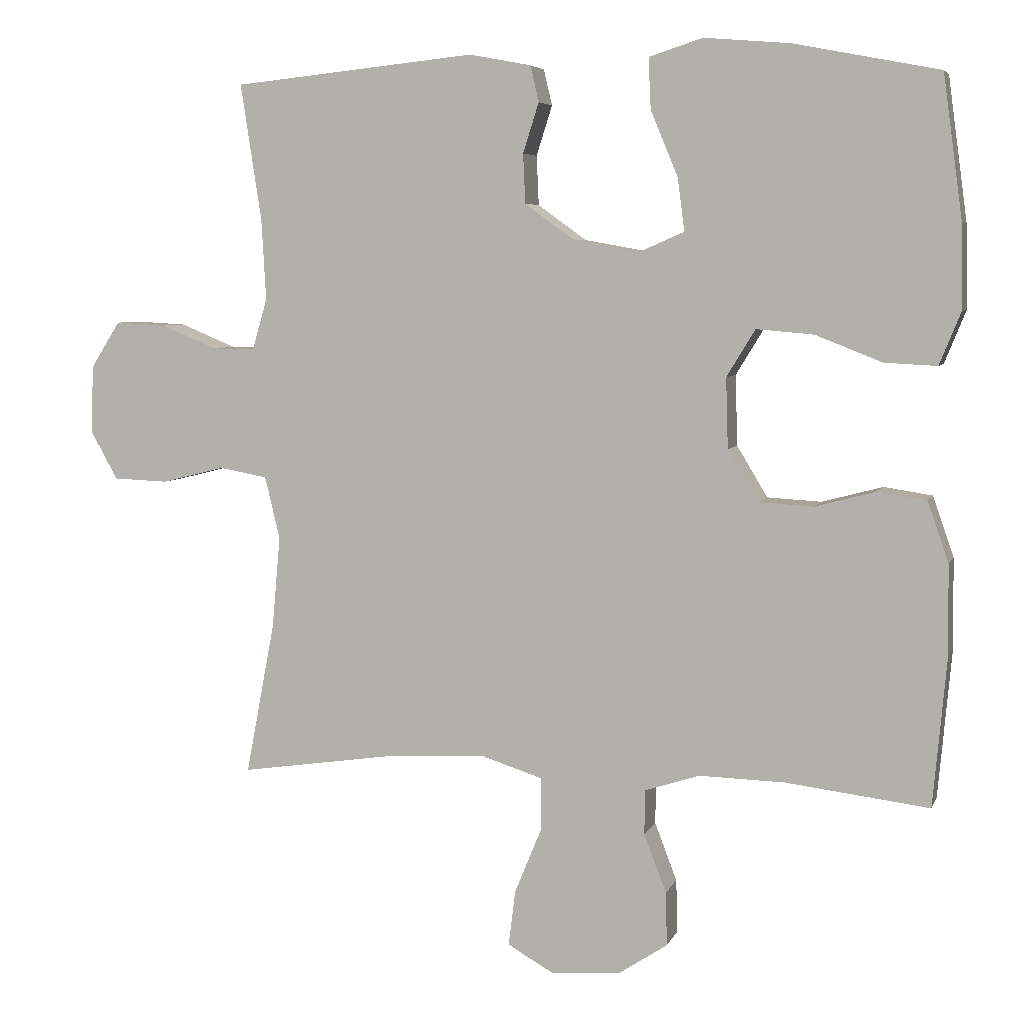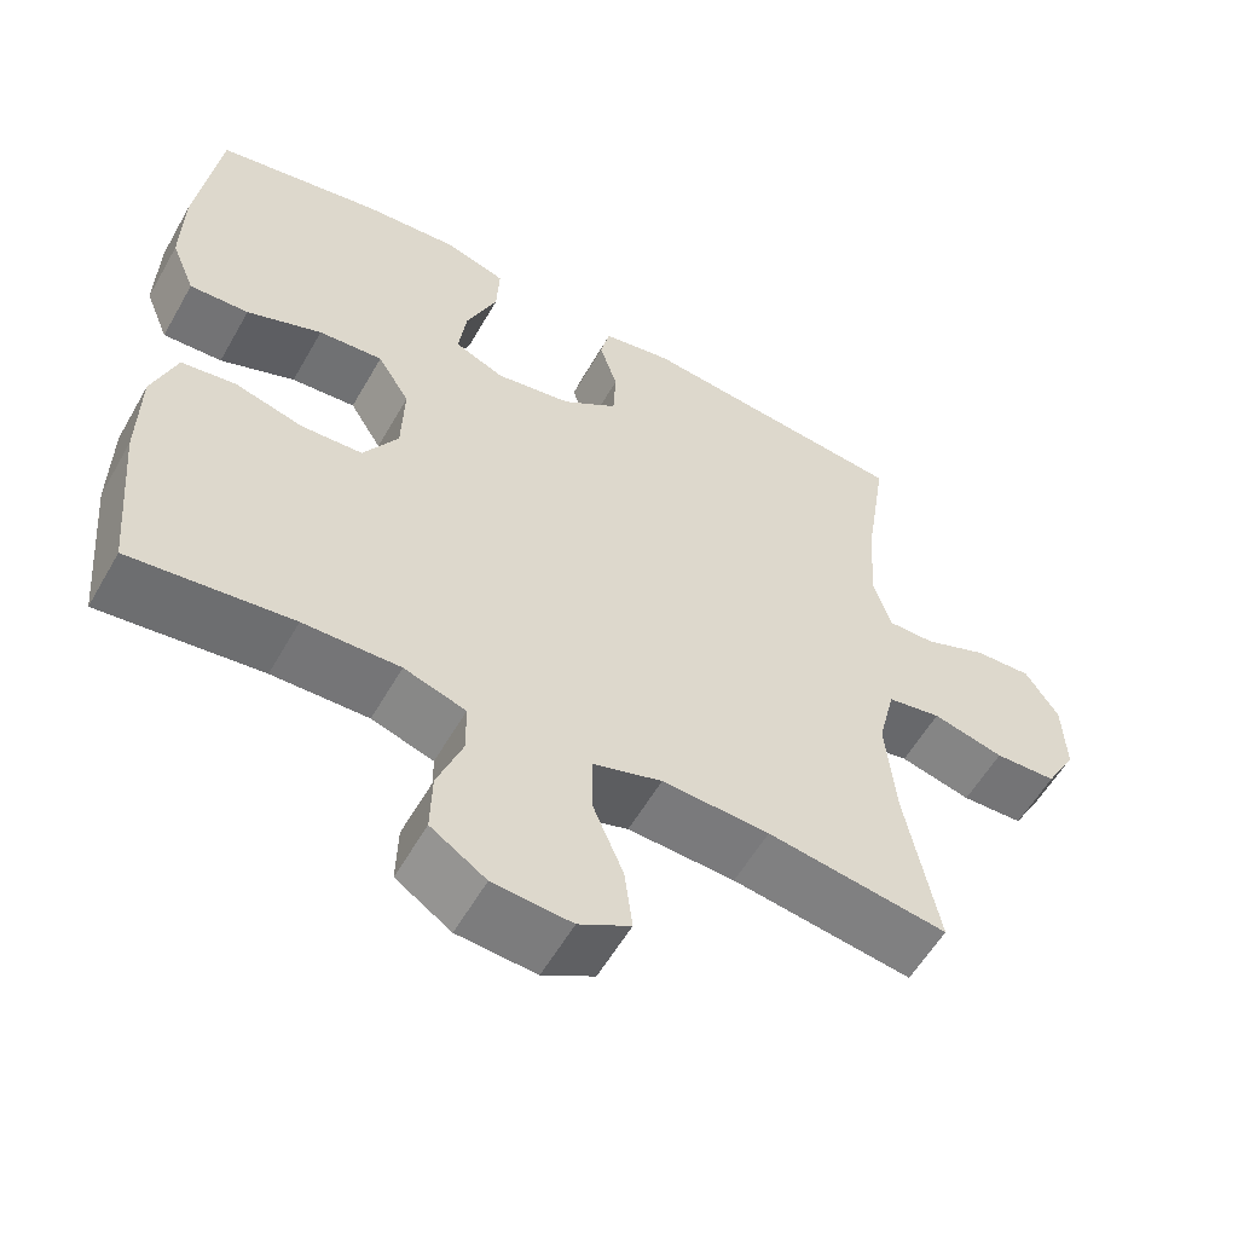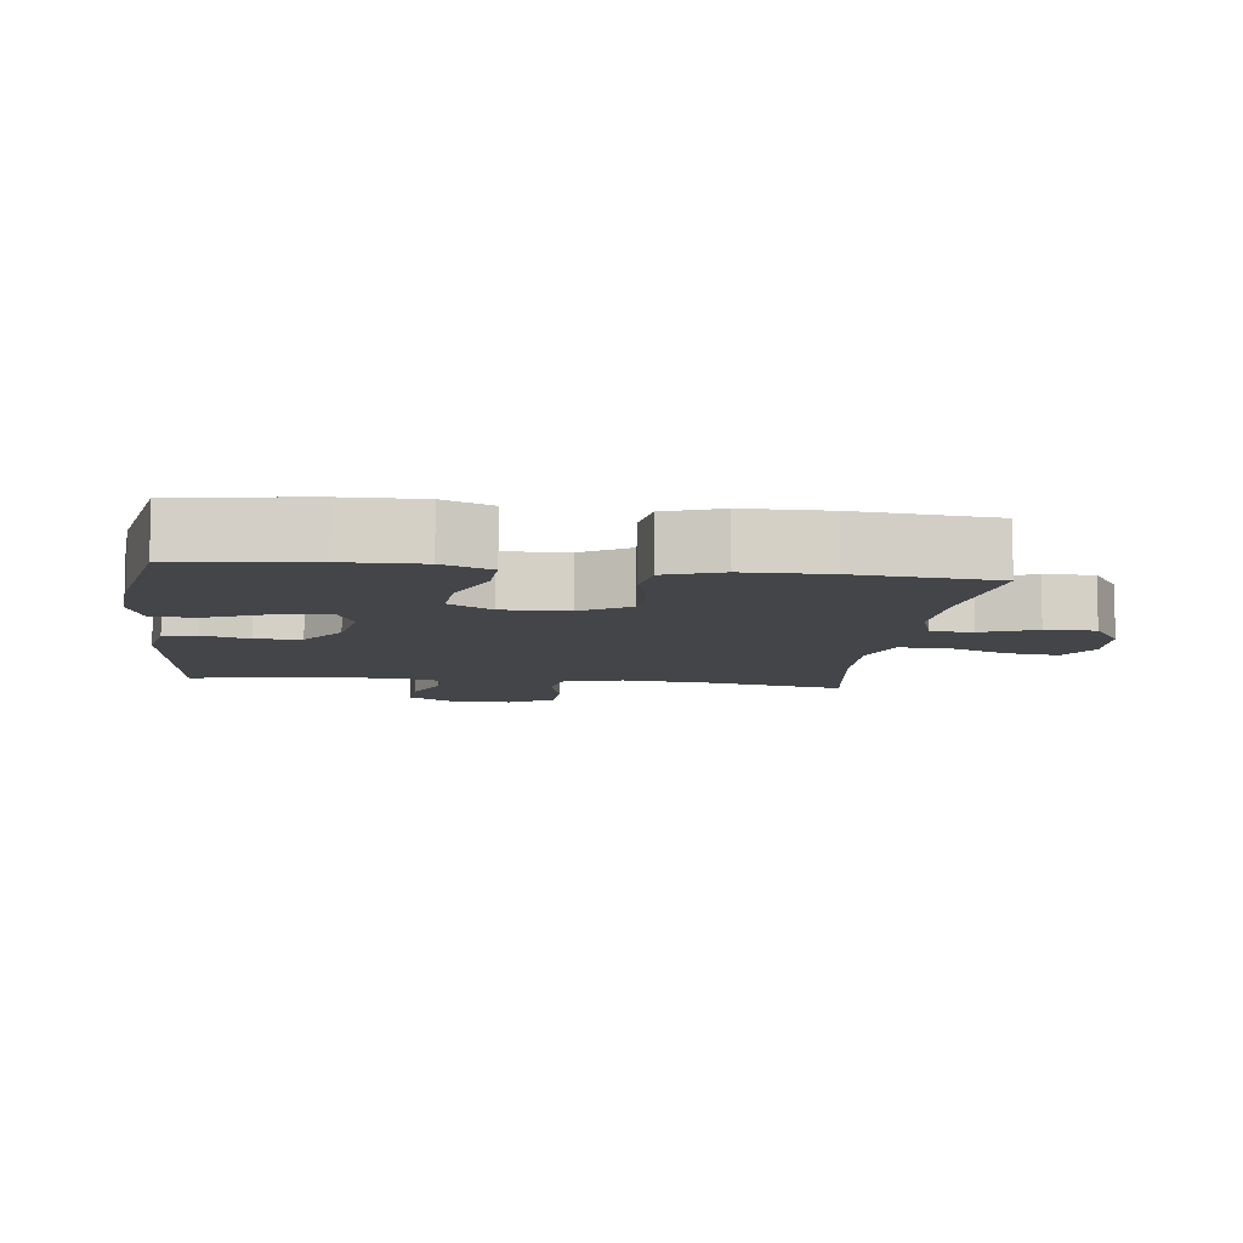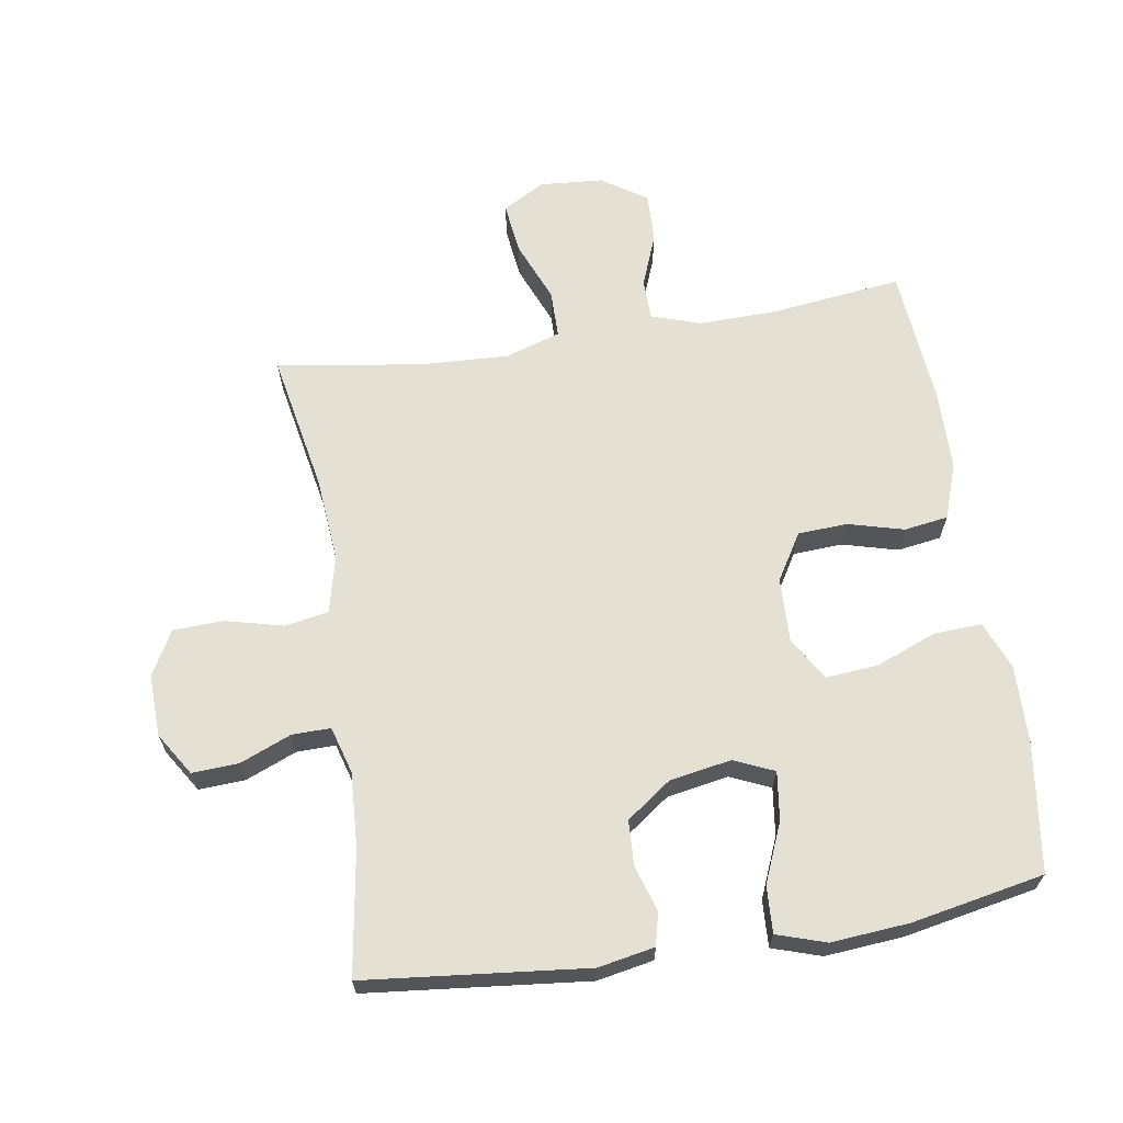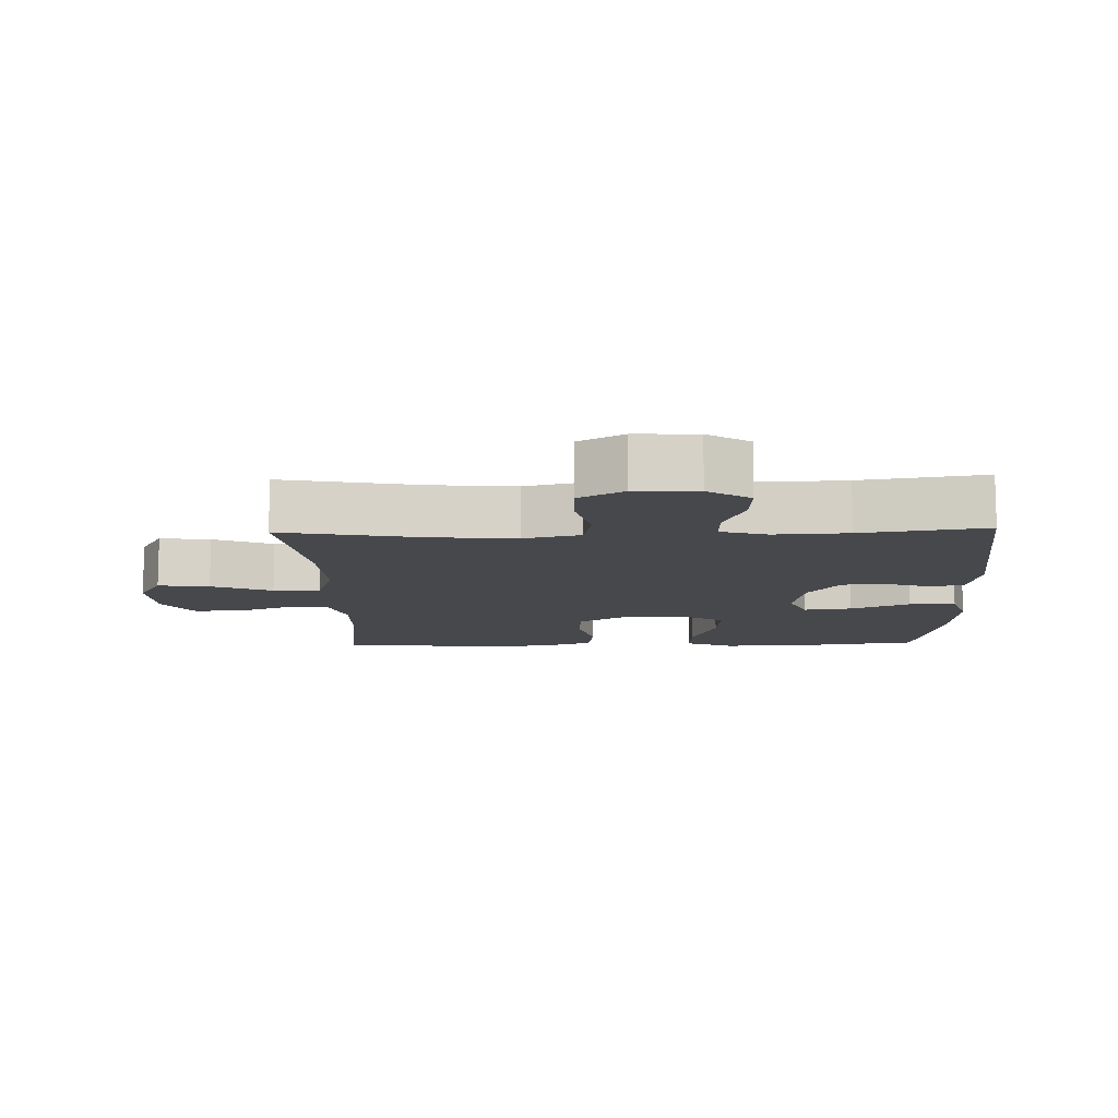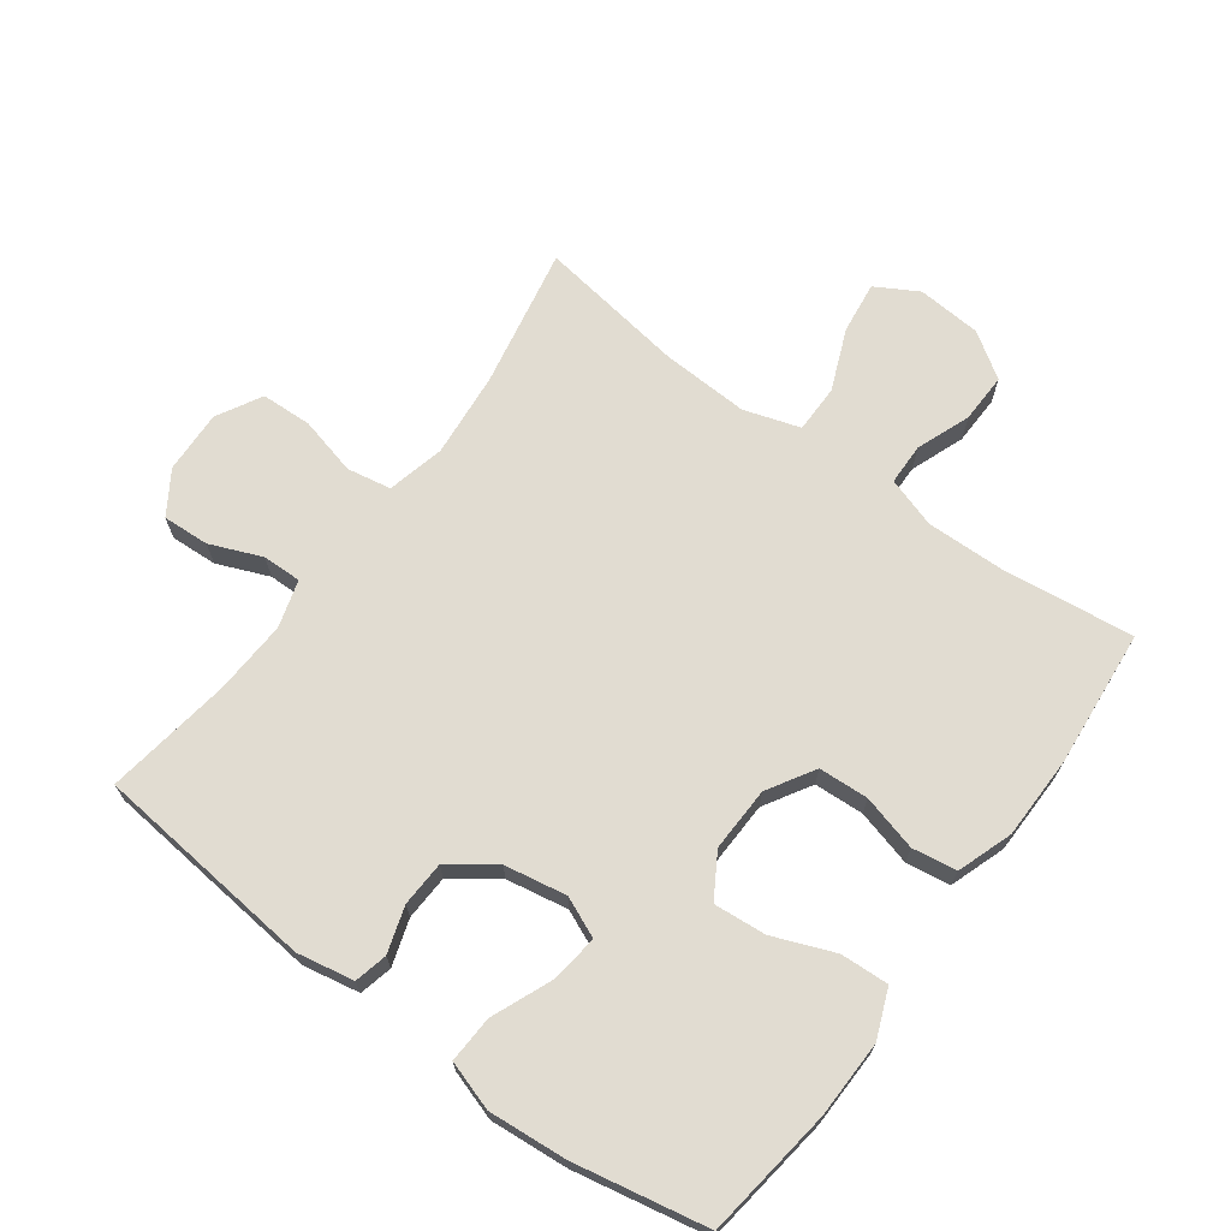
<metadata>
{"format":"obj","ext":"obj","renderer":"f3d","projection":"perspective","resolution":1024,"background":"white","views":[{"elev":5.6,"azim":15.2,"up":"+Z"},{"elev":-57.2,"azim":150.5,"up":"+Z"},{"elev":-8.8,"azim":83.0,"up":"+Y"},{"elev":65.6,"azim":-8.9,"up":"+Y"},{"elev":-11.1,"azim":-88.3,"up":"+Y"},{"elev":69.3,"azim":36.3,"up":"+Y"}]}
</metadata>
<code>
o path2796
v 0.5505 0.0375 -0.2621
v 0.5491 0.0375 -0.1345
v 0.5191 0.0375 -0.04879
v 0.4507 0.0375 -0.0384
v 0.3643 0.0375 -0.06141
v 0.2874 0.0375 -0.057
v 0.2439 0.0375 0.01544
v 0.2409 0.0375 0.1153
v 0.2813 0.0375 0.1818
v 0.3622 0.0375 0.1748
v 0.4564 0.0375 0.1374
v 0.5307 0.0375 0.1336
v 0.5609 0.0375 0.2077
v 0.5586 0.0375 0.3266
v 0.5314 0.0375 0.5282
v 0.3261 0.0375 0.5683
v 0.2048 0.0375 0.5786
v 0.1289 0.0375 0.5543
v 0.1324 0.0375 0.4821
v 0.171 0.0375 0.3897
v 0.1807 0.0375 0.3151
v 0.1183 0.0375 0.2879
v 0.0228 0.0375 0.3051
v -0.04635 0.0375 0.3551
v -0.04957 0.0375 0.4249
v -0.02708 0.0375 0.4956
v -0.03904 0.0375 0.5466
v -0.1268 0.0375 0.5633
v -0.4705 0.0375 0.5282
v -0.441 0.0375 0.3348
v -0.4346 0.0375 0.2201
v -0.456 0.0375 0.1476
v -0.516 0.0375 0.1487
v -0.5954 0.0375 0.1814
v -0.6675 0.0375 0.1853
v -0.7091 0.0375 0.1199
v -0.7127 0.0375 0.02358
v -0.6743 0.0375 -0.04538
v -0.5964 0.0375 -0.04848
v -0.5065 0.0375 -0.02617
v -0.4388 0.0375 -0.03867
v -0.4175 0.0375 -0.1273
v -0.4293 0.0375 -0.2579
v -0.4705 0.0375 -0.4735
v -0.2436 0.0375 -0.4403
v -0.1086 0.0375 -0.4343
v -0.02234 0.0375 -0.4618
v -0.02202 0.0375 -0.5353
v -0.06074 0.0375 -0.6292
v -0.07064 0.0375 -0.7088
v -0.005665 0.0375 -0.7457
v 0.09302 0.0375 -0.7386
v 0.1624 0.0375 -0.6927
v 0.1605 0.0375 -0.6168
v 0.1288 0.0375 -0.5339
v 0.13 0.0375 -0.4705
v 0.2074 0.0375 -0.4456
v 0.3283 0.0375 -0.4486
v 0.5314 0.0375 -0.4735
v 0.5505 -0.0375 -0.2621
v 0.5491 -0.0375 -0.1345
v 0.5191 -0.0375 -0.04879
v 0.4507 -0.0375 -0.0384
v 0.3643 -0.0375 -0.06141
v 0.2874 -0.0375 -0.057
v 0.2439 -0.0375 0.01544
v 0.2409 -0.0375 0.1153
v 0.2813 -0.0375 0.1818
v 0.3622 -0.0375 0.1748
v 0.4564 -0.0375 0.1374
v 0.5307 -0.0375 0.1336
v 0.5609 -0.0375 0.2077
v 0.5586 -0.0375 0.3266
v 0.5314 -0.0375 0.5282
v 0.3261 -0.0375 0.5683
v 0.2048 -0.0375 0.5786
v 0.1289 -0.0375 0.5543
v 0.1324 -0.0375 0.4821
v 0.171 -0.0375 0.3897
v 0.1807 -0.0375 0.3151
v 0.1183 -0.0375 0.2879
v 0.0228 -0.0375 0.3051
v -0.04635 -0.0375 0.3551
v -0.04957 -0.0375 0.4249
v -0.02708 -0.0375 0.4956
v -0.03904 -0.0375 0.5466
v -0.1268 -0.0375 0.5633
v -0.4705 -0.0375 0.5282
v -0.441 -0.0375 0.3348
v -0.4346 -0.0375 0.2201
v -0.456 -0.0375 0.1476
v -0.516 -0.0375 0.1487
v -0.5954 -0.0375 0.1814
v -0.6675 -0.0375 0.1853
v -0.7091 -0.0375 0.1199
v -0.7127 -0.0375 0.02358
v -0.6743 -0.0375 -0.04538
v -0.5964 -0.0375 -0.04848
v -0.5065 -0.0375 -0.02617
v -0.4388 -0.0375 -0.03867
v -0.4175 -0.0375 -0.1273
v -0.4293 -0.0375 -0.2579
v -0.4705 -0.0375 -0.4735
v -0.2436 -0.0375 -0.4403
v -0.1086 -0.0375 -0.4343
v -0.02234 -0.0375 -0.4618
v -0.02202 -0.0375 -0.5353
v -0.06074 -0.0375 -0.6292
v -0.07064 -0.0375 -0.7088
v -0.005665 -0.0375 -0.7457
v 0.09302 -0.0375 -0.7386
v 0.1624 -0.0375 -0.6927
v 0.1605 -0.0375 -0.6168
v 0.1288 -0.0375 -0.5339
v 0.13 -0.0375 -0.4705
v 0.2074 -0.0375 -0.4456
v 0.3283 -0.0375 -0.4486
v 0.5314 -0.0375 -0.4735
v 0.3261 0.0375 0.5683
v 0.2048 0.0375 0.5786
v 0.1289 0.0375 0.5543
v 0.1289 0.0375 0.5543
v -0.03904 0.0375 0.5466
v -0.03904 0.0375 0.5466
v -0.1268 0.0375 0.5633
v 0.1324 0.0375 0.4821
v 0.5314 0.0375 0.5282
v 0.5314 0.0375 0.5282
v -0.02708 0.0375 0.4956
v -0.4705 0.0375 0.5282
v -0.4705 0.0375 0.5282
v -0.04957 0.0375 0.4249
v 0.171 0.0375 0.3897
v -0.441 0.0375 0.3348
v 0.5586 0.0375 0.3266
v -0.04635 0.0375 0.3551
v 0.1807 0.0375 0.3151
v 0.1807 0.0375 0.3151
v 0.0228 0.0375 0.3051
v -0.4346 0.0375 0.2201
v 0.5609 0.0375 0.2077
v 0.1183 0.0375 0.2879
v -0.456 0.0375 0.1476
v -0.456 0.0375 0.1476
v 0.5307 0.0375 0.1336
v 0.5307 0.0375 0.1336
v 0.2813 0.0375 0.1818
v 0.2813 0.0375 0.1818
v 0.3622 0.0375 0.1748
v -0.5954 0.0375 0.1814
v -0.6675 0.0375 0.1853
v -0.6675 0.0375 0.1853
v -0.7091 0.0375 0.1199
v 0.2409 0.0375 0.1153
v -0.516 0.0375 0.1487
v 0.4564 0.0375 0.1374
v -0.7127 0.0375 0.02358
v 0.2439 0.0375 0.01544
v -0.6743 0.0375 -0.04538
v 0.2874 0.0375 -0.057
v -0.5065 0.0375 -0.02617
v -0.4388 0.0375 -0.03867
v -0.4388 0.0375 -0.03867
v -0.5964 0.0375 -0.04848
v 0.5191 0.0375 -0.04879
v 0.5191 0.0375 -0.04879
v 0.4507 0.0375 -0.0384
v 0.3643 0.0375 -0.06141
v -0.4175 0.0375 -0.1273
v 0.5491 0.0375 -0.1345
v -0.4293 0.0375 -0.2579
v 0.5505 0.0375 -0.2621
v -0.1086 0.0375 -0.4343
v -0.02234 0.0375 -0.4618
v -0.02234 0.0375 -0.4618
v -0.2436 0.0375 -0.4403
v 0.2074 0.0375 -0.4456
v 0.3283 0.0375 -0.4486
v 0.13 0.0375 -0.4705
v 0.13 0.0375 -0.4705
v -0.4705 0.0375 -0.4735
v -0.4705 0.0375 -0.4735
v 0.5314 0.0375 -0.4735
v 0.5314 0.0375 -0.4735
v -0.02202 0.0375 -0.5353
v 0.1288 0.0375 -0.5339
v 0.1605 0.0375 -0.6168
v -0.06074 0.0375 -0.6292
v 0.1624 0.0375 -0.6927
v -0.07064 0.0375 -0.7088
v -0.07064 0.0375 -0.7088
v 0.09302 0.0375 -0.7386
v -0.005665 0.0375 -0.7457
v 0.3261 -0.0375 0.5683
v 0.2048 -0.0375 0.5786
v 0.1289 -0.0375 0.5543
v 0.1289 -0.0375 0.5543
v -0.03904 -0.0375 0.5466
v -0.03904 -0.0375 0.5466
v -0.1268 -0.0375 0.5633
v 0.1324 -0.0375 0.4821
v 0.5314 -0.0375 0.5282
v 0.5314 -0.0375 0.5282
v -0.02708 -0.0375 0.4956
v -0.4705 -0.0375 0.5282
v -0.4705 -0.0375 0.5282
v -0.04957 -0.0375 0.4249
v 0.171 -0.0375 0.3897
v -0.441 -0.0375 0.3348
v 0.5586 -0.0375 0.3266
v -0.04635 -0.0375 0.3551
v 0.1807 -0.0375 0.3151
v 0.1807 -0.0375 0.3151
v 0.0228 -0.0375 0.3051
v -0.4346 -0.0375 0.2201
v 0.5609 -0.0375 0.2077
v 0.1183 -0.0375 0.2879
v -0.456 -0.0375 0.1476
v -0.456 -0.0375 0.1476
v 0.5307 -0.0375 0.1336
v 0.5307 -0.0375 0.1336
v 0.2813 -0.0375 0.1818
v 0.2813 -0.0375 0.1818
v 0.3622 -0.0375 0.1748
v -0.5954 -0.0375 0.1814
v -0.6675 -0.0375 0.1853
v -0.6675 -0.0375 0.1853
v -0.7091 -0.0375 0.1199
v 0.2409 -0.0375 0.1153
v -0.516 -0.0375 0.1487
v 0.4564 -0.0375 0.1374
v -0.7127 -0.0375 0.02358
v 0.2439 -0.0375 0.01544
v -0.6743 -0.0375 -0.04538
v 0.2874 -0.0375 -0.057
v -0.5065 -0.0375 -0.02617
v -0.4388 -0.0375 -0.03867
v -0.4388 -0.0375 -0.03867
v -0.5964 -0.0375 -0.04848
v 0.5191 -0.0375 -0.04879
v 0.5191 -0.0375 -0.04879
v 0.4507 -0.0375 -0.0384
v 0.3643 -0.0375 -0.06141
v -0.4175 -0.0375 -0.1273
v 0.5491 -0.0375 -0.1345
v -0.4293 -0.0375 -0.2579
v 0.5505 -0.0375 -0.2621
v -0.1086 -0.0375 -0.4343
v -0.02234 -0.0375 -0.4618
v -0.02234 -0.0375 -0.4618
v -0.2436 -0.0375 -0.4403
v 0.2074 -0.0375 -0.4456
v 0.3283 -0.0375 -0.4486
v 0.13 -0.0375 -0.4705
v 0.13 -0.0375 -0.4705
v -0.4705 -0.0375 -0.4735
v -0.4705 -0.0375 -0.4735
v 0.5314 -0.0375 -0.4735
v 0.5314 -0.0375 -0.4735
v -0.02202 -0.0375 -0.5353
v 0.1288 -0.0375 -0.5339
v 0.1605 -0.0375 -0.6168
v -0.06074 -0.0375 -0.6292
v 0.1624 -0.0375 -0.6927
v -0.07064 -0.0375 -0.7088
v -0.07064 -0.0375 -0.7088
v 0.09302 -0.0375 -0.7386
v -0.005665 -0.0375 -0.7457
f 225 239 230
f 247 253 258
f 254 235 249
f 236 230 239
f 209 200 205
f 225 232 239
f 249 235 248
f 265 268 263
f 237 218 236
f 216 224 231
f 262 267 264
f 267 262 263
f 218 214 211
f 253 235 252
f 242 245 240
f 200 207 204
f 208 195 201
f 216 231 220
f 226 228 225
f 244 248 233
f 212 194 208
f 267 263 268
f 212 222 224
f 261 260 262
f 215 211 209
f 234 239 232
f 233 229 214
f 244 233 214
f 254 260 261
f 243 245 242
f 201 195 196
f 214 229 217
f 253 243 235
f 260 254 249
f 200 204 198
f 194 210 202
f 222 217 229
f 246 251 244
f 212 210 194
f 209 207 200
f 263 262 260
f 252 235 254
f 251 248 244
f 211 207 209
f 251 246 256
f 230 236 218
f 217 222 212
f 210 224 216
f 208 194 195
f 248 235 233
f 212 224 210
f 228 232 225
f 245 243 247
f 218 211 215
f 247 243 253
f 218 237 214
f 237 244 214
f 16 17 76 75
f 17 122 197 76
f 124 28 87 199
f 18 19 78 77
f 128 16 75 203
f 26 27 86 85
f 28 131 206 87
f 25 26 85 84
f 19 20 79 78
f 29 30 89 88
f 14 15 74 73
f 24 25 84 83
f 20 138 213 79
f 23 24 83 82
f 30 31 90 89
f 13 14 73 72
f 21 22 81 80
f 22 23 82 81
f 31 144 219 90
f 146 13 72 221
f 148 10 69 223
f 34 152 227 93
f 35 36 95 94
f 8 9 68 67
f 33 34 93 92
f 11 12 71 70
f 10 11 70 69
f 32 33 92 91
f 36 37 96 95
f 7 8 67 66
f 37 38 97 96
f 6 7 66 65
f 40 163 238 99
f 39 40 99 98
f 38 39 98 97
f 166 4 63 241
f 4 5 64 63
f 41 42 101 100
f 2 3 62 61
f 5 6 65 64
f 42 43 102 101
f 1 2 61 60
f 46 175 250 105
f 45 46 105 104
f 57 58 117 116
f 180 57 116 255
f 182 45 104 257
f 43 44 103 102
f 184 1 60 259
f 58 59 118 117
f 47 48 107 106
f 55 56 115 114
f 54 55 114 113
f 48 49 108 107
f 53 54 113 112
f 49 191 266 108
f 52 53 112 111
f 51 52 111 110
f 50 51 110 109
f 150 155 164
f 172 183 178
f 179 174 160
f 161 164 155
f 134 130 125
f 150 164 157
f 174 173 160
f 190 188 193
f 162 161 143
f 141 156 149
f 187 189 192
f 192 188 187
f 143 136 139
f 178 177 160
f 167 165 170
f 125 129 132
f 133 126 120
f 141 145 156
f 151 150 153
f 169 158 173
f 137 133 119
f 192 193 188
f 137 149 147
f 186 187 185
f 140 134 136
f 159 157 164
f 158 139 154
f 169 139 158
f 179 186 185
f 168 167 170
f 126 121 120
f 139 142 154
f 178 160 168
f 185 174 179
f 125 123 129
f 119 127 135
f 147 154 142
f 171 169 176
f 137 119 135
f 134 125 132
f 188 185 187
f 177 179 160
f 176 169 173
f 136 134 132
f 176 181 171
f 155 143 161
f 142 137 147
f 135 141 149
f 133 120 119
f 173 158 160
f 137 135 149
f 153 150 157
f 170 172 168
f 143 140 136
f 172 178 168
f 143 139 162
f 162 139 169

</code>
